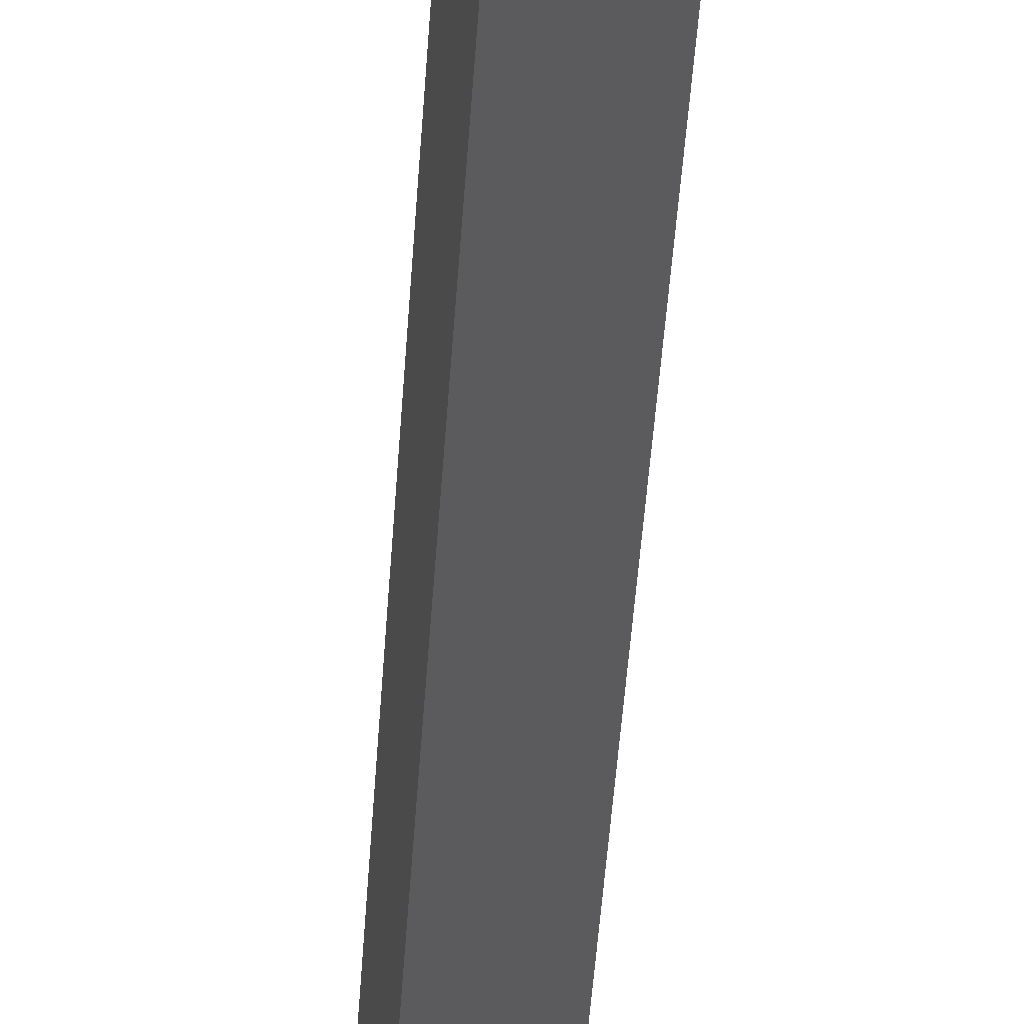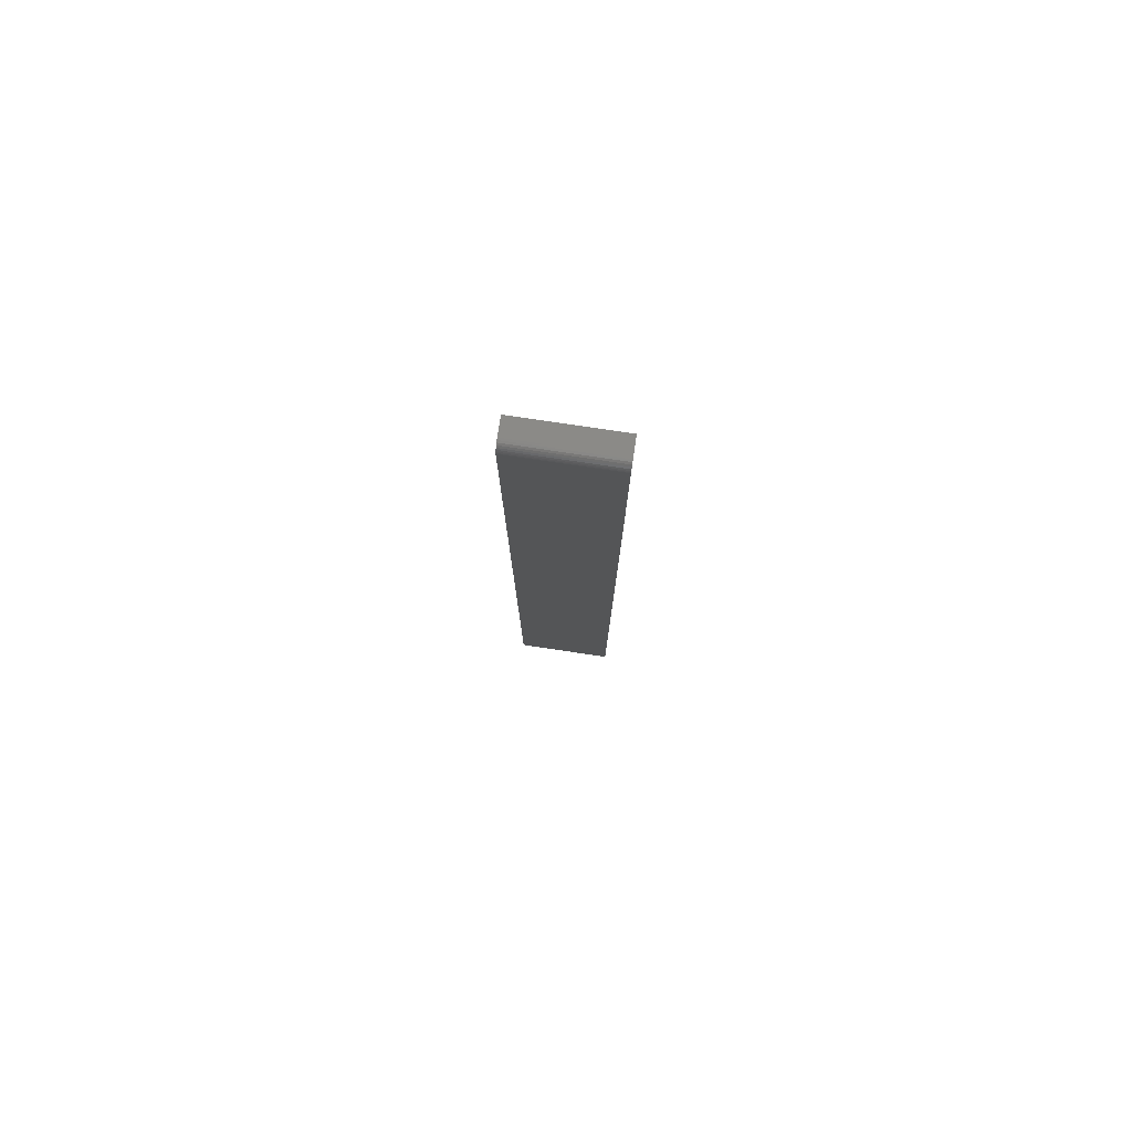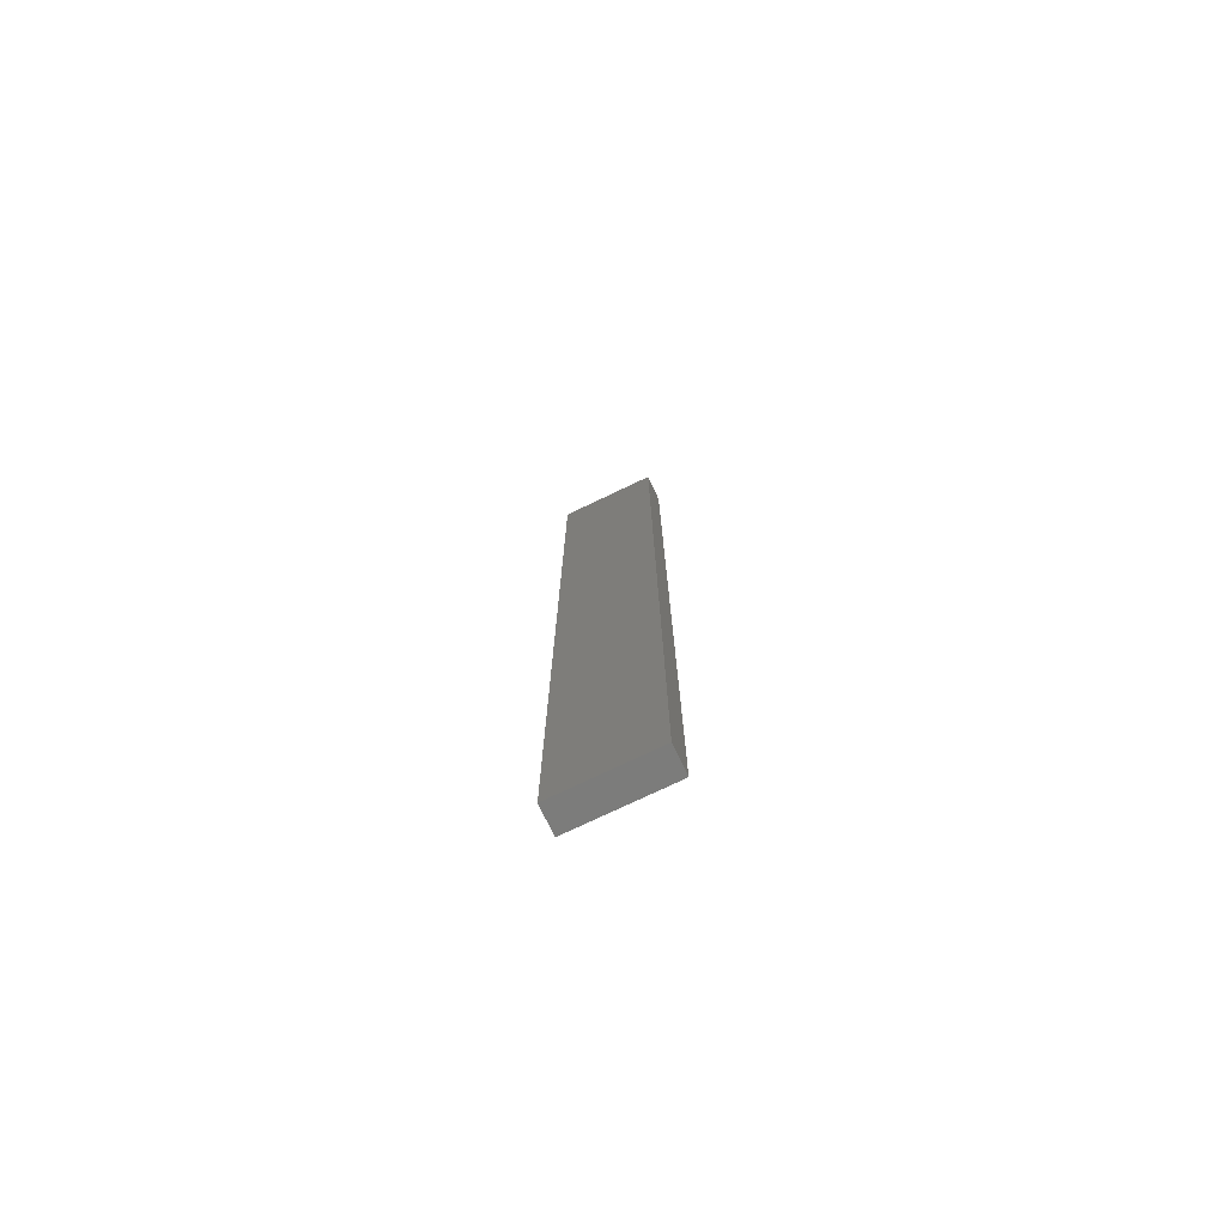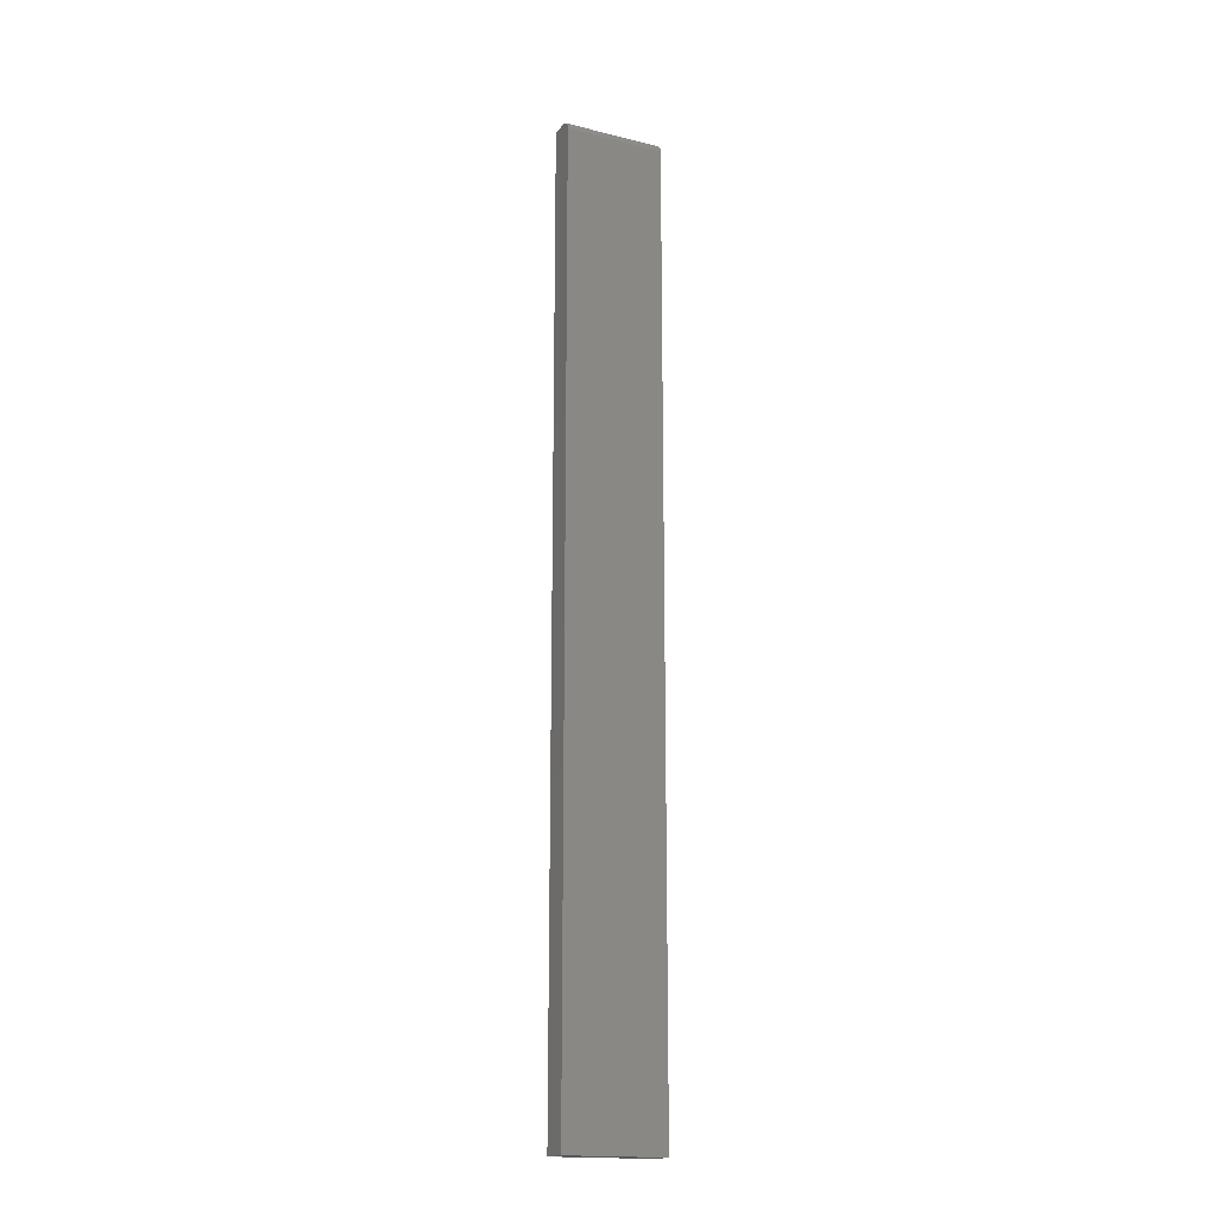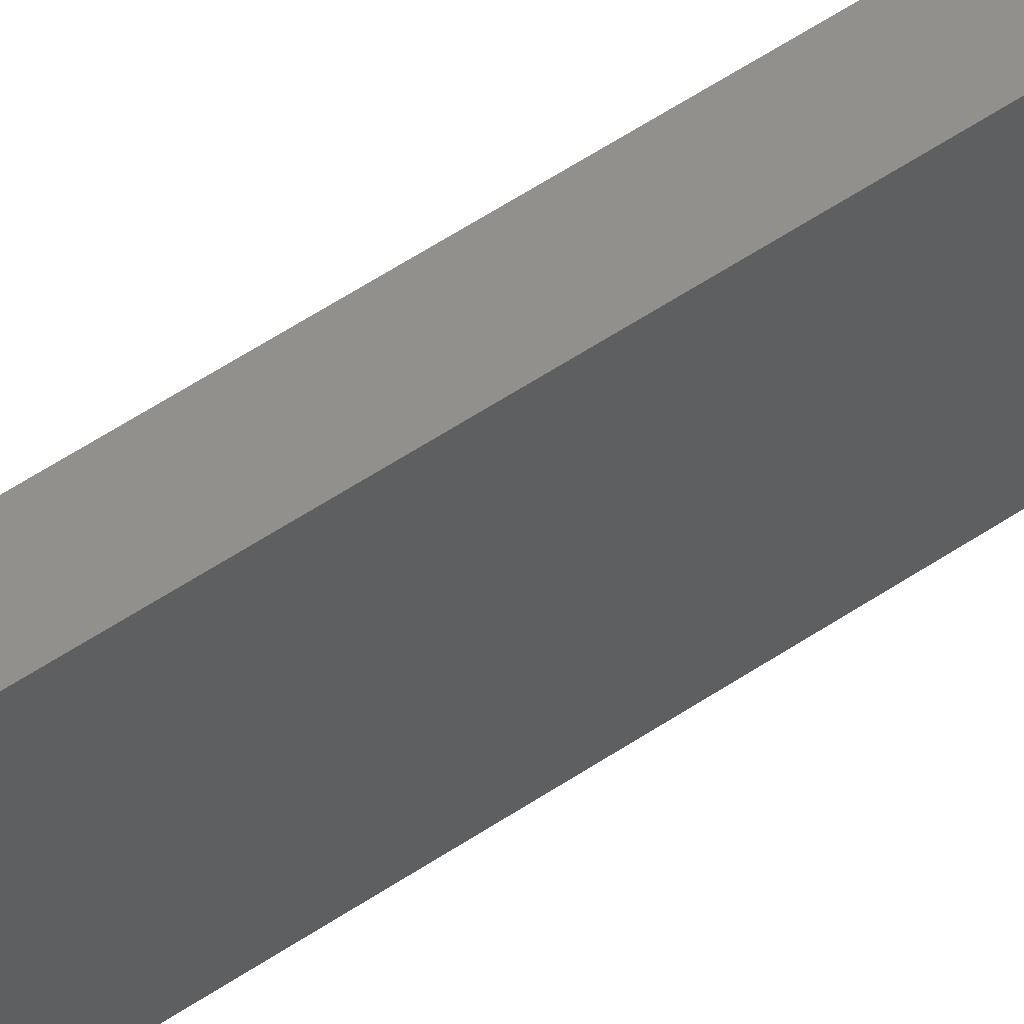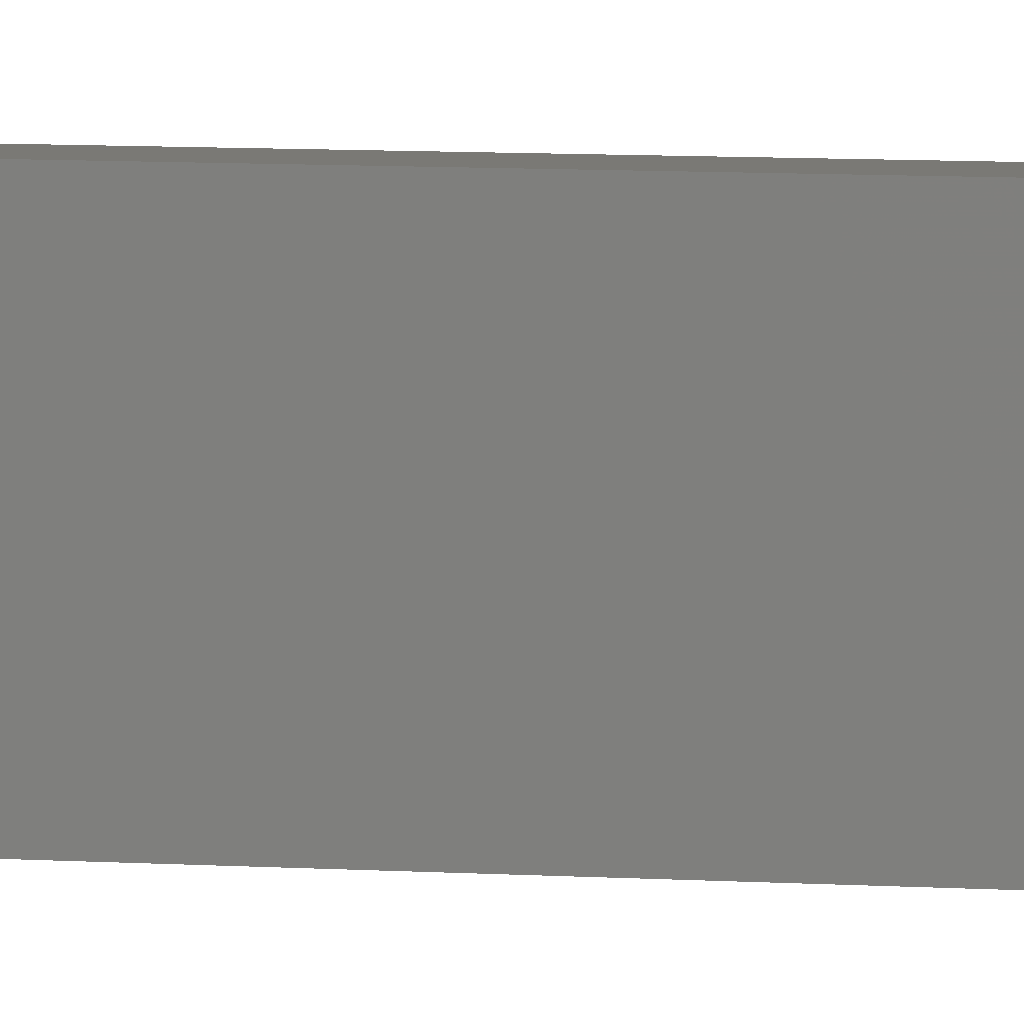
<metadata>
{"format":"stl","ext":"stl","renderer":"f3d","projection":"perspective","resolution":1024,"background":"white","views":[{"elev":-26.7,"azim":177.7,"up":"+Z"},{"elev":79.2,"azim":-81.6,"up":"+Y"},{"elev":-75.6,"azim":115.5,"up":"+Y"},{"elev":-17.3,"azim":-116.1,"up":"+Y"},{"elev":53.2,"azim":-126.2,"up":"+Z"},{"elev":6.0,"azim":-76.9,"up":"+Z"}]}
</metadata>
<code>
# stl→obj: 24 verts, 44 faces
v -0.007812 4.743e-19 -0.02344
v -0.007812 5.353e-18 0.05469
v 0.005757 1.298e-18 -0.02344
v 0.005757 6.177e-18 0.05469
v -0.01562 -0.007812 0.05469
v -0.01562 -0.007812 -0.02344
v -0.01562 -0.75 0.05469
v -0.01562 -0.75 -0.02344
v -0.01431 -0.003472 0.05469
v -0.01547 -0.006288 0.05469
v -0.01503 -0.004823 0.05469
v -0.01215 -0.001317 0.05469
v -0.009337 -0.0001501 0.05469
v -0.0108 -0.0005947 0.05469
v 0.005757 -0.75 0.05469
v -0.01334 -0.002288 0.05469
v -0.01547 -0.006288 -0.02344
v -0.01431 -0.003472 -0.02344
v -0.01503 -0.004823 -0.02344
v 0.005757 -0.75 -0.02344
v -0.01334 -0.002288 -0.02344
v -0.01215 -0.001317 -0.02344
v -0.0108 -0.0005947 -0.02344
v -0.009337 -0.0001501 -0.02344
f 1 2 3
f 3 2 4
f 5 6 7
f 7 6 8
f 5 9 10
f 9 11 10
f 12 4 2
f 12 2 13
f 12 13 14
f 15 4 12
f 15 12 16
f 15 16 9
f 15 9 5
f 15 5 7
f 6 17 18
f 18 17 19
f 20 8 6
f 20 6 18
f 20 18 21
f 20 21 22
f 20 22 23
f 20 23 24
f 20 24 1
f 20 1 3
f 2 1 13
f 13 1 24
f 13 24 14
f 14 24 23
f 14 23 12
f 12 23 22
f 12 22 16
f 16 22 21
f 16 21 9
f 9 21 18
f 9 18 11
f 11 18 19
f 11 19 10
f 10 19 17
f 10 17 5
f 5 17 6
f 8 20 7
f 7 20 15
f 3 4 20
f 20 4 15

</code>
